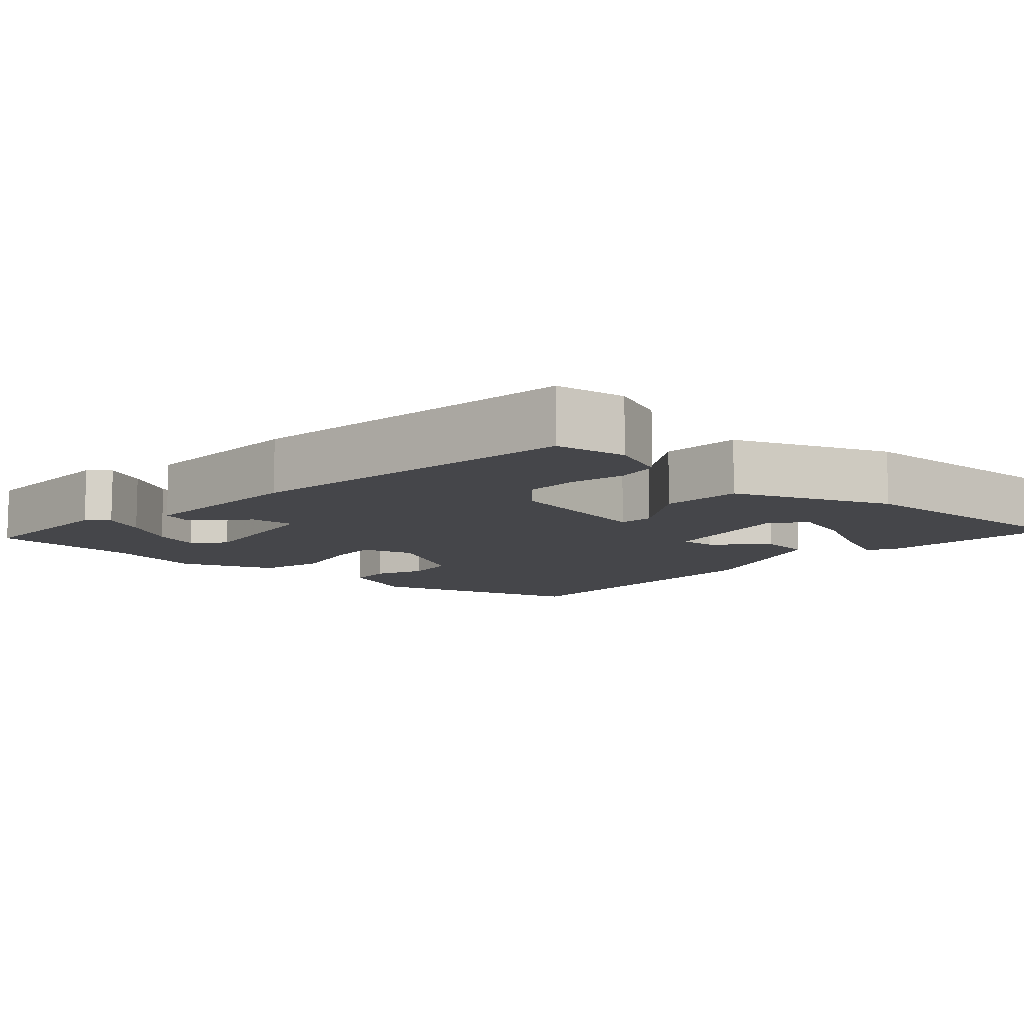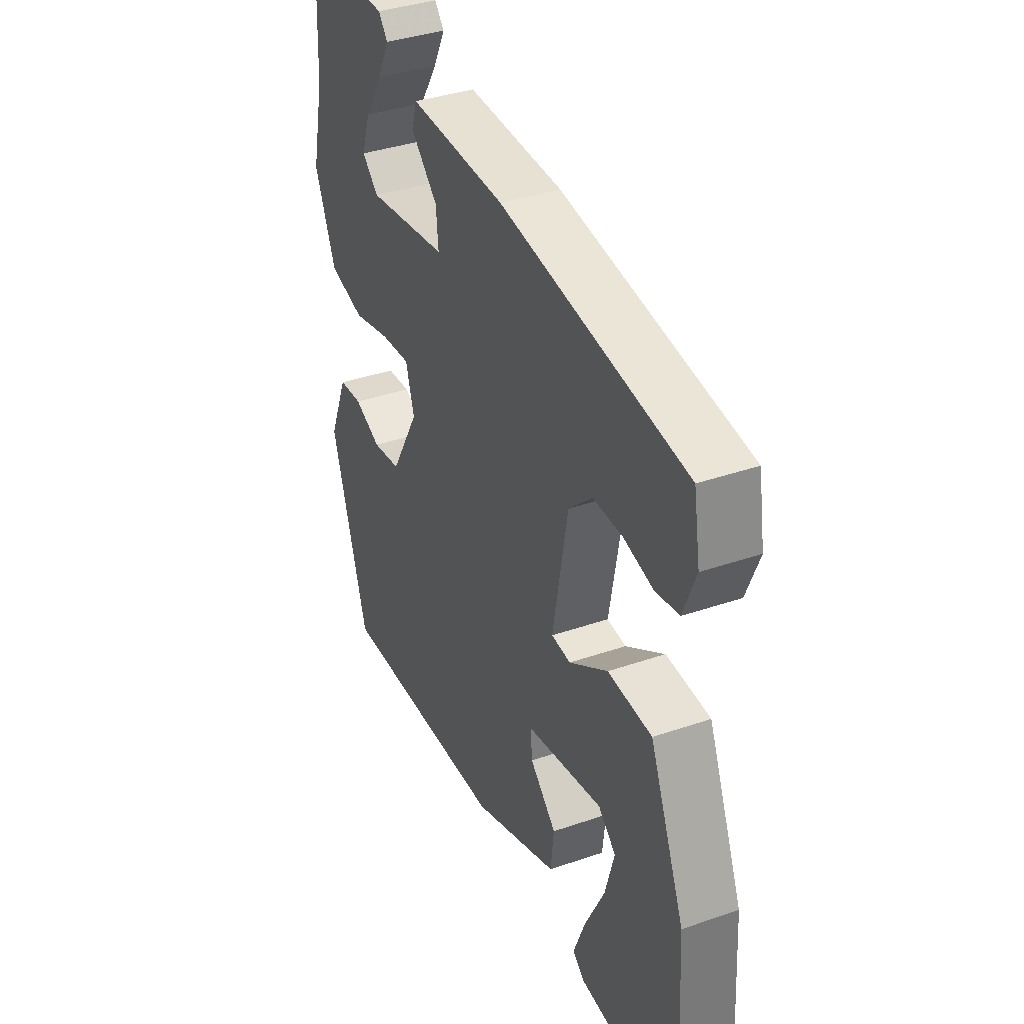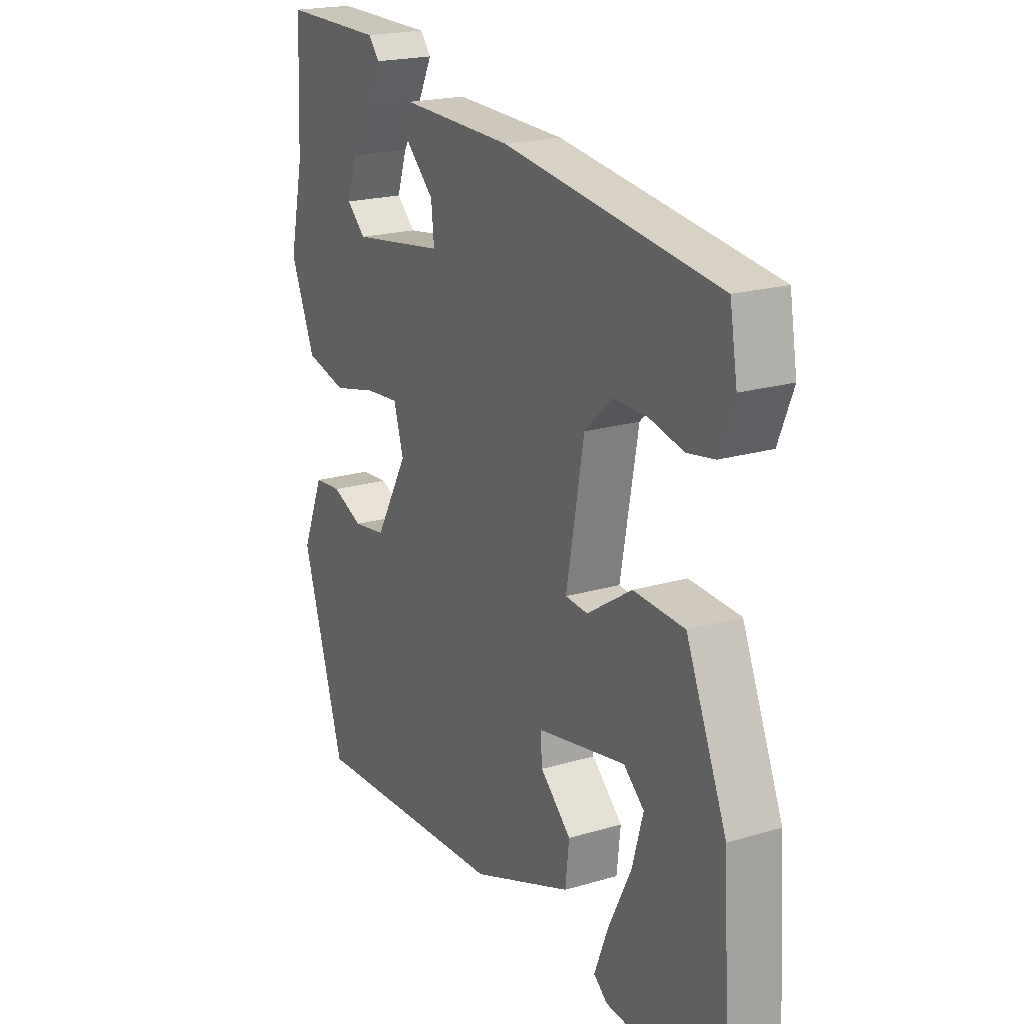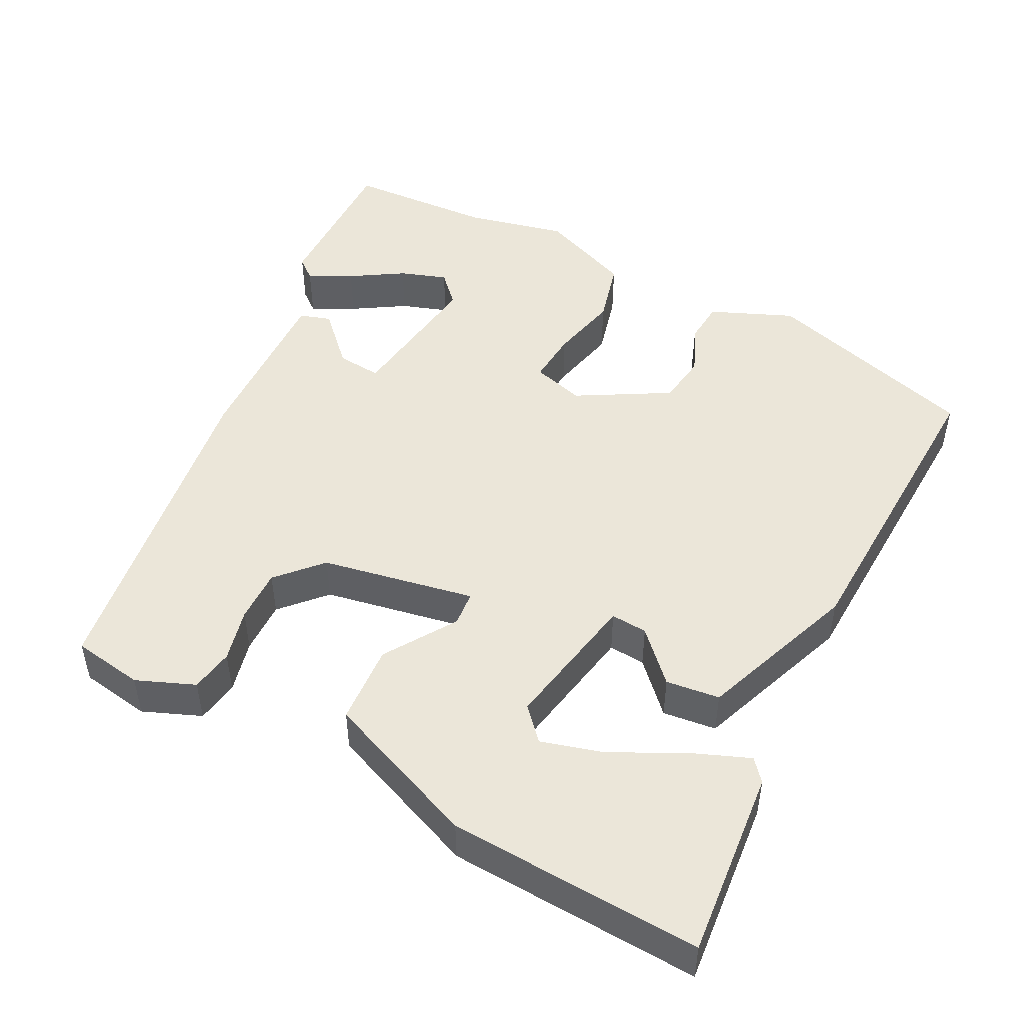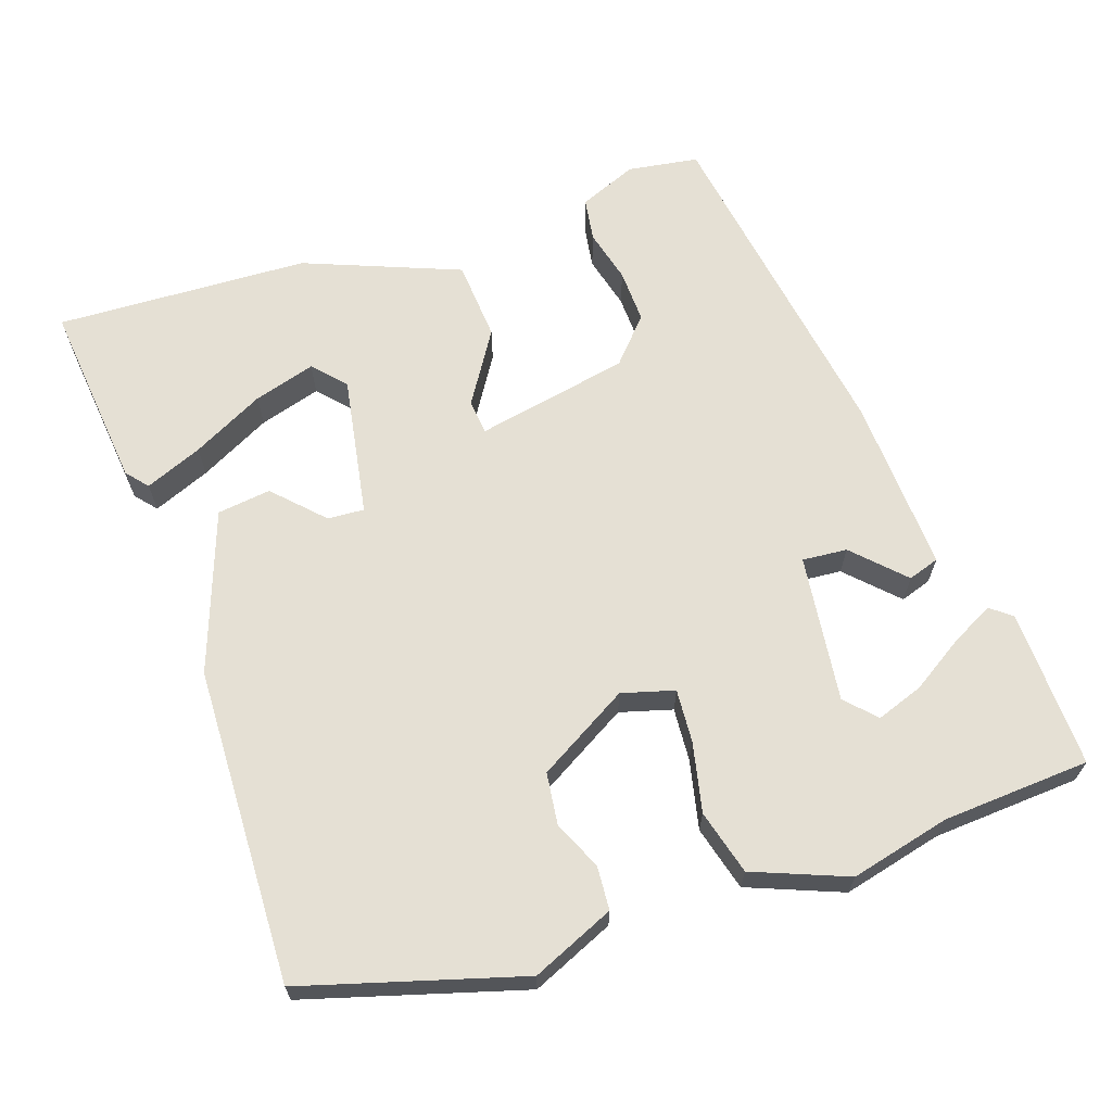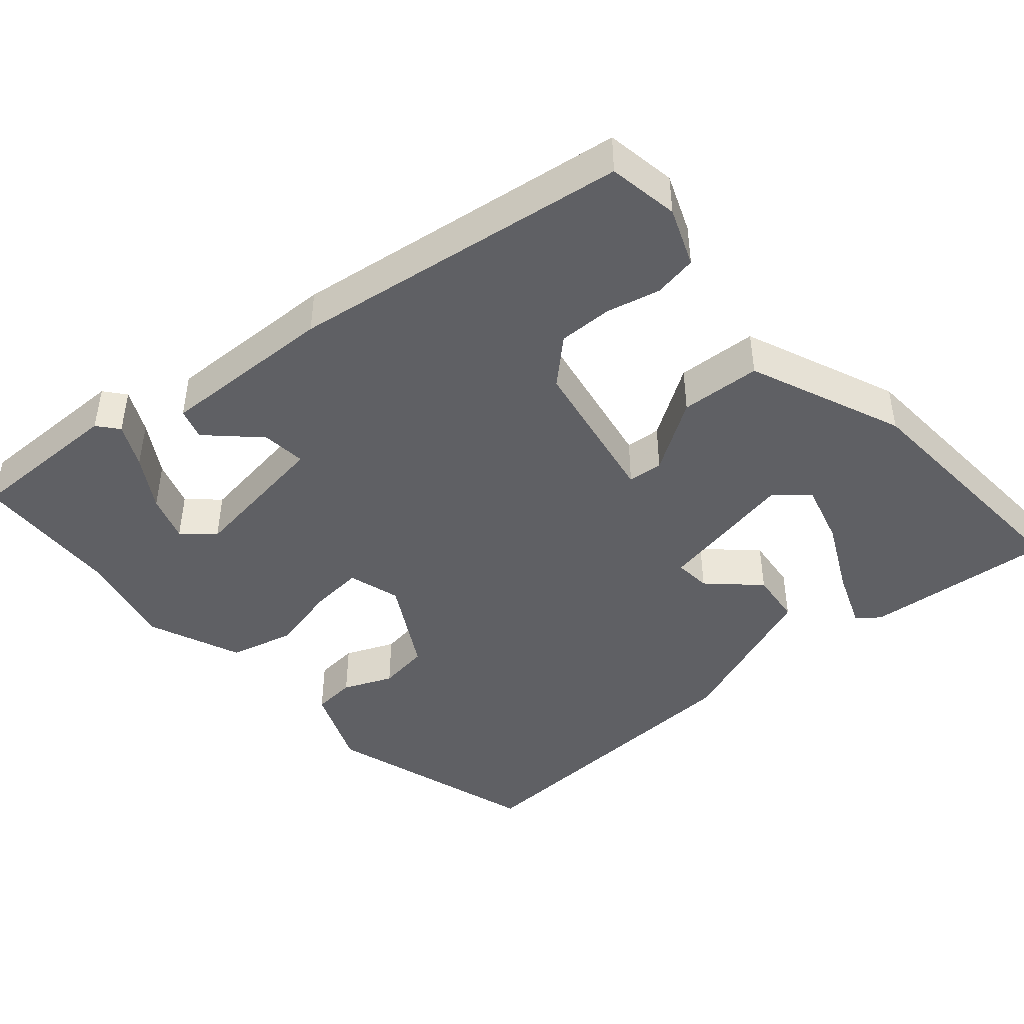
<metadata>
{"format":"obj","ext":"obj","renderer":"f3d","projection":"perspective","resolution":1024,"background":"white","views":[{"elev":-9.9,"azim":47.6,"up":"+Y"},{"elev":37.1,"azim":66.0,"up":"+Z"},{"elev":20.2,"azim":61.4,"up":"+Z"},{"elev":48.4,"azim":116.9,"up":"+Y"},{"elev":65.6,"azim":-109.7,"up":"+Y"},{"elev":-44.4,"azim":40.9,"up":"+Y"}]}
</metadata>
<code>
v 0.513 0.07 0.41
v 0.529 0.07 0.315
v 0.498 0.07 0.237
v 0.44 0.07 0.227
v 0.368 0.07 0.244
v 0.296 0.07 0.245
v 0.238 0.07 0.191
v 0.201 0.07 -0.015
v 0.248 0.07 -0.019
v 0.343 0.07 0.043
v 0.451 0.07 0.037
v 0.537 0.07 -0.17
v 0.557 0.07 -0.509
v 0.303 0.07 -0.487
v 0.274 0.07 -0.463
v 0.304 0.07 -0.386
v 0.352 0.07 -0.289
v 0.375 0.07 -0.206
v 0.332 0.07 -0.168
v 0.144 0.07 -0.204
v 0.148 0.07 -0.253
v 0.213 0.07 -0.314
v 0.205 0.07 -0.386
v -0.008 0.07 -0.467
v -0.431 0.07 -0.487
v -0.521 0.07 -0.197
v -0.475 0.07 -0.086
v -0.417 0.07 -0.081
v -0.351 0.07 -0.109
v -0.282 0.07 -0.099
v -0.213 0.07 0.024
v -0.234 0.07 0.094
v -0.305 0.07 0.088
v -0.398 0.07 0.066
v -0.485 0.07 0.088
v -0.537 0.07 0.213
v -0.507 0.07 0.347
v -0.498 0.07 0.545
v -0.286 0.07 0.543
v -0.263 0.07 0.515
v -0.292 0.07 0.457
v -0.335 0.07 0.387
v -0.356 0.07 0.324
v -0.316 0.07 0.287
v -0.119 0.07 0.315
v -0.125 0.07 0.375
v -0.191 0.07 0.438
v -0.178 0.07 0.48
v 0.058 0.07 0.473
v 0.513 0 0.41
v 0.529 0 0.315
v 0.498 0 0.237
v 0.44 0 0.227
v 0.368 0 0.244
v 0.296 0 0.245
v 0.238 0 0.191
v 0.201 0 -0.015
v 0.248 0 -0.019
v 0.343 0 0.043
v 0.451 0 0.037
v 0.537 0 -0.17
v 0.557 0 -0.509
v 0.303 0 -0.487
v 0.274 0 -0.463
v 0.304 0 -0.386
v 0.352 0 -0.289
v 0.375 0 -0.206
v 0.332 0 -0.168
v 0.144 0 -0.204
v 0.148 0 -0.253
v 0.213 0 -0.314
v 0.205 0 -0.386
v -0.008 0 -0.467
v -0.431 0 -0.487
v -0.521 0 -0.197
v -0.475 0 -0.086
v -0.417 0 -0.081
v -0.351 0 -0.109
v -0.282 0 -0.099
v -0.213 0 0.024
v -0.234 0 0.094
v -0.305 0 0.088
v -0.398 0 0.066
v -0.485 0 0.088
v -0.537 0 0.213
v -0.507 0 0.347
v -0.498 0 0.545
v -0.286 0 0.543
v -0.263 0 0.515
v -0.292 0 0.457
v -0.335 0 0.387
v -0.356 0 0.324
v -0.316 0 0.287
v -0.119 0 0.315
v -0.125 0 0.375
v -0.191 0 0.438
v -0.178 0 0.48
v 0.058 0 0.473
f 46 47 48 49
f 45 46 49 1
f 39 40 41 42
f 37 38 39 42
f 37 42 43
f 36 37 43 44
f 33 34 35 36
f 32 33 36 44
f 26 27 28 29
f 26 29 30
f 25 26 30
f 24 25 30 31
f 21 22 23 24
f 20 21 24 31
f 14 15 16 17
f 14 17 18
f 13 14 18
f 12 13 18
f 9 10 11 12
f 8 9 12 18
f 2 3 4 5
f 45 1 2 5
f 45 5 6
f 32 44 45 6
f 19 20 31 32
f 8 18 19
f 8 19 32
f 7 8 32
f 6 7 32
f 98 97 96 95
f 50 98 95 94
f 91 90 89 88
f 91 88 87 86
f 92 91 86
f 93 92 86 85
f 85 84 83 82
f 93 85 82 81
f 78 77 76 75
f 79 78 75
f 79 75 74
f 80 79 74 73
f 73 72 71 70
f 80 73 70 69
f 66 65 64 63
f 67 66 63
f 67 63 62
f 67 62 61
f 61 60 59 58
f 67 61 58 57
f 54 53 52 51
f 54 51 50 94
f 55 54 94
f 55 94 93 81
f 81 80 69 68
f 68 67 57
f 81 68 57
f 81 57 56
f 81 56 55
f 1 50 51 2
f 2 51 52 3
f 3 52 53 4
f 4 53 54 5
f 5 54 55 6
f 6 55 56 7
f 7 56 57 8
f 8 57 58 9
f 9 58 59 10
f 10 59 60 11
f 11 60 61 12
f 12 61 62 13
f 13 62 63 14
f 14 63 64 15
f 15 64 65 16
f 16 65 66 17
f 17 66 67 18
f 18 67 68 19
f 19 68 69 20
f 20 69 70 21
f 21 70 71 22
f 22 71 72 23
f 23 72 73 24
f 24 73 74 25
f 25 74 75 26
f 26 75 76 27
f 27 76 77 28
f 28 77 78 29
f 29 78 79 30
f 30 79 80 31
f 31 80 81 32
f 32 81 82 33
f 33 82 83 34
f 34 83 84 35
f 35 84 85 36
f 36 85 86 37
f 37 86 87 38
f 38 87 88 39
f 39 88 89 40
f 40 89 90 41
f 41 90 91 42
f 42 91 92 43
f 43 92 93 44
f 44 93 94 45
f 45 94 95 46
f 46 95 96 47
f 47 96 97 48
f 48 97 98 49
f 49 98 50 1

</code>
